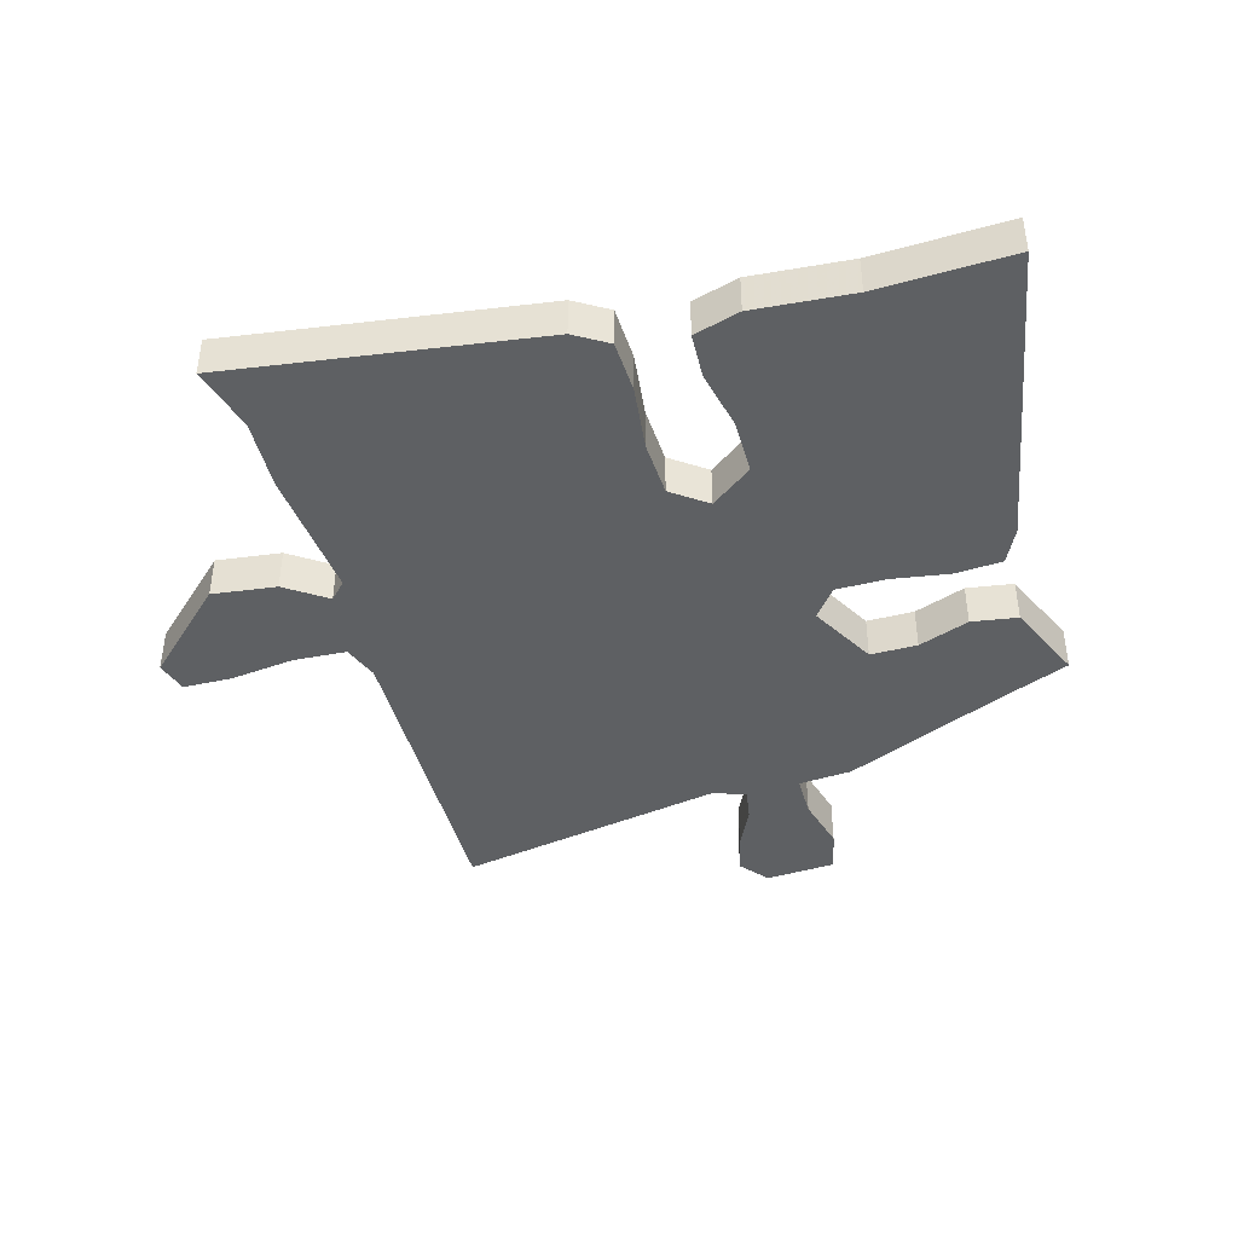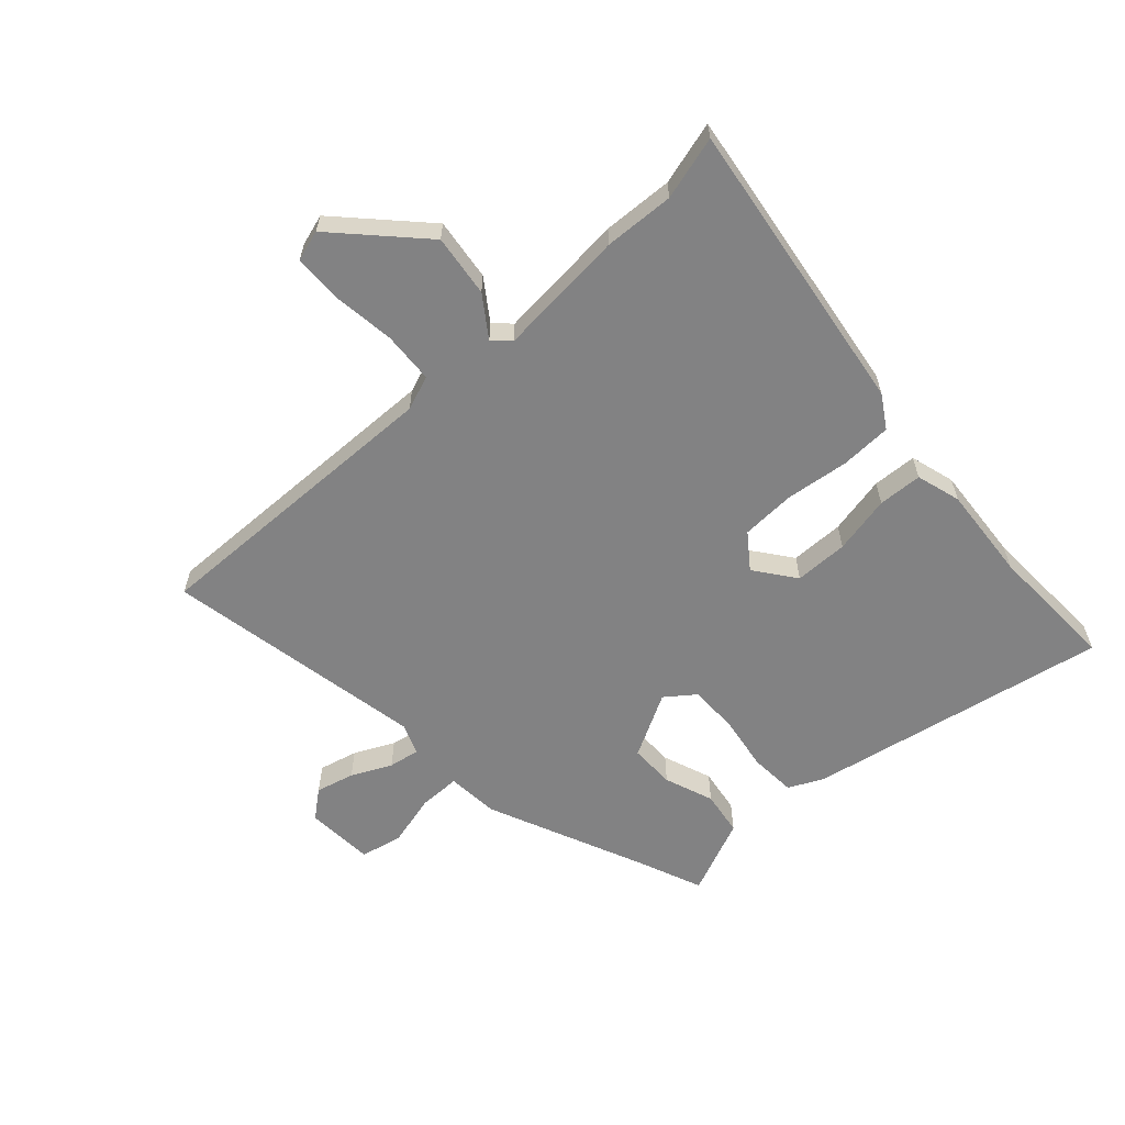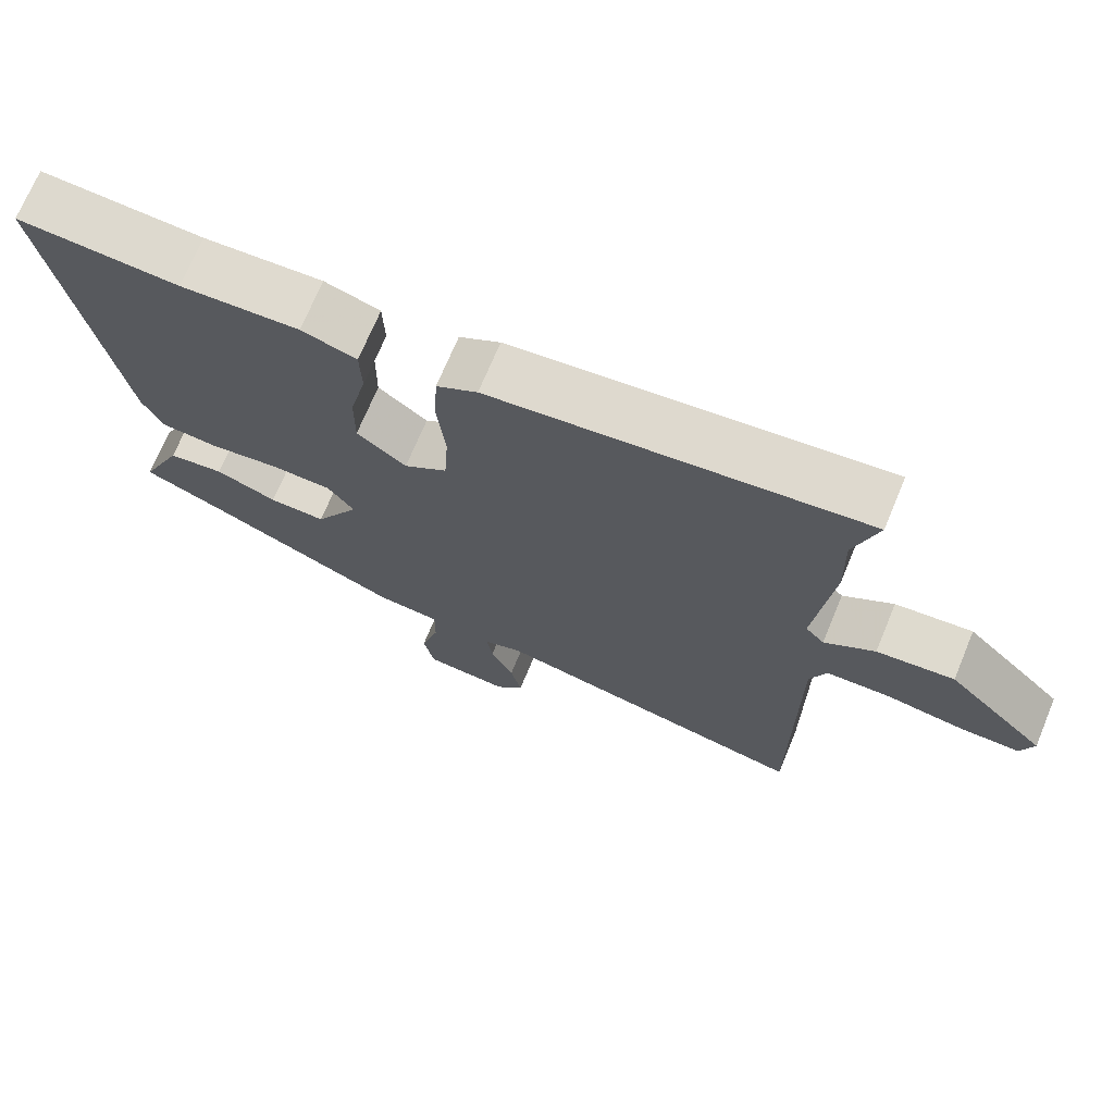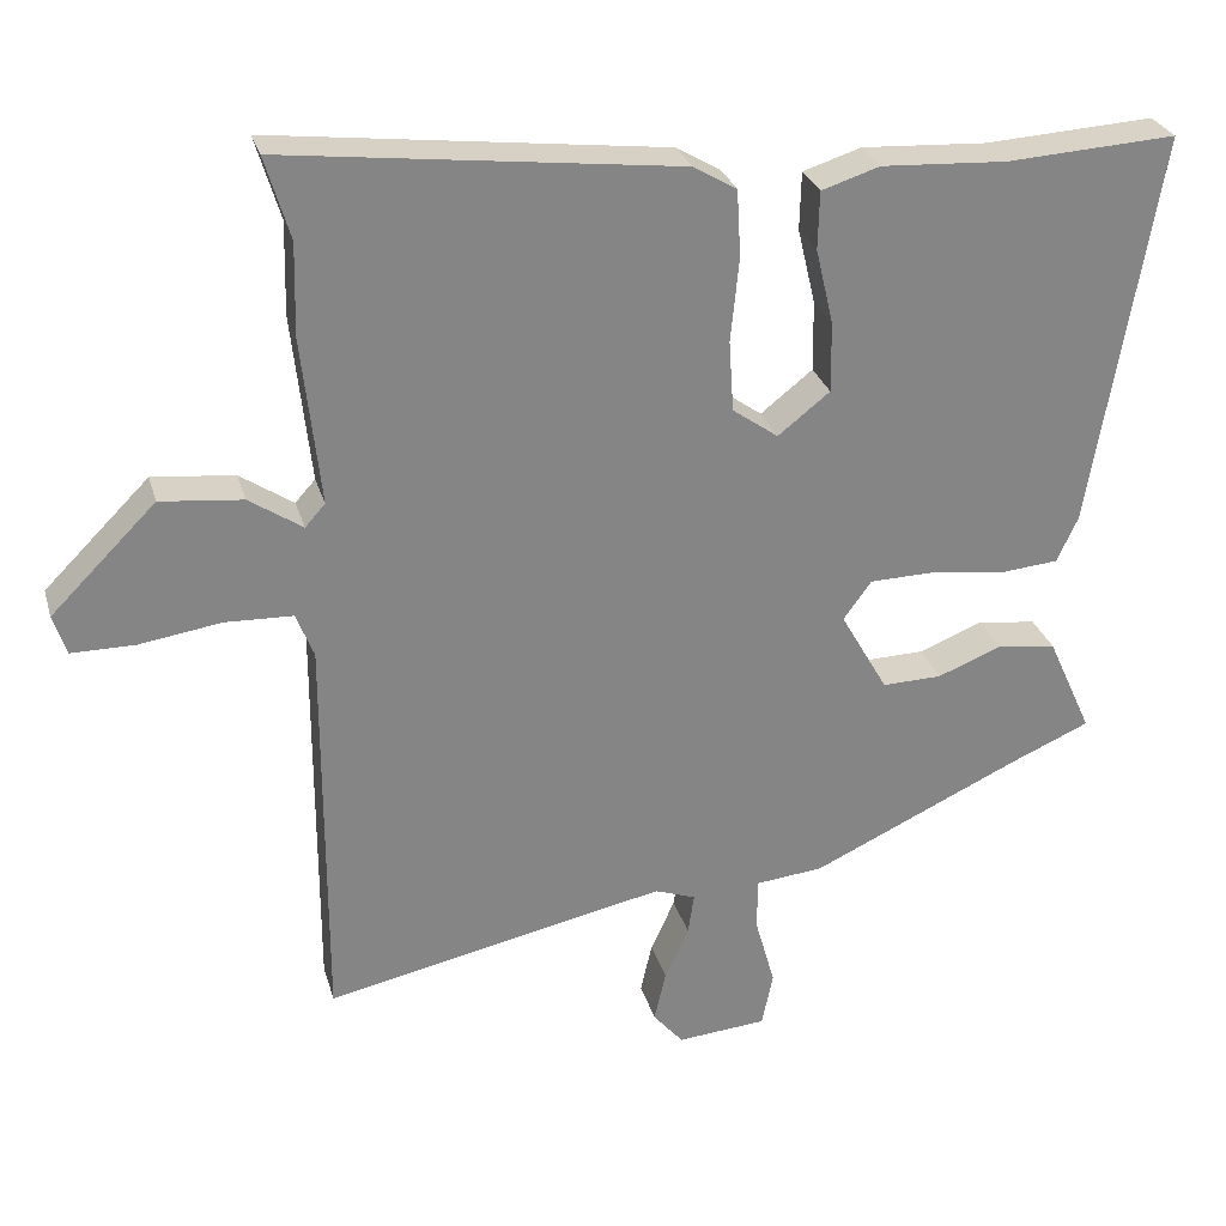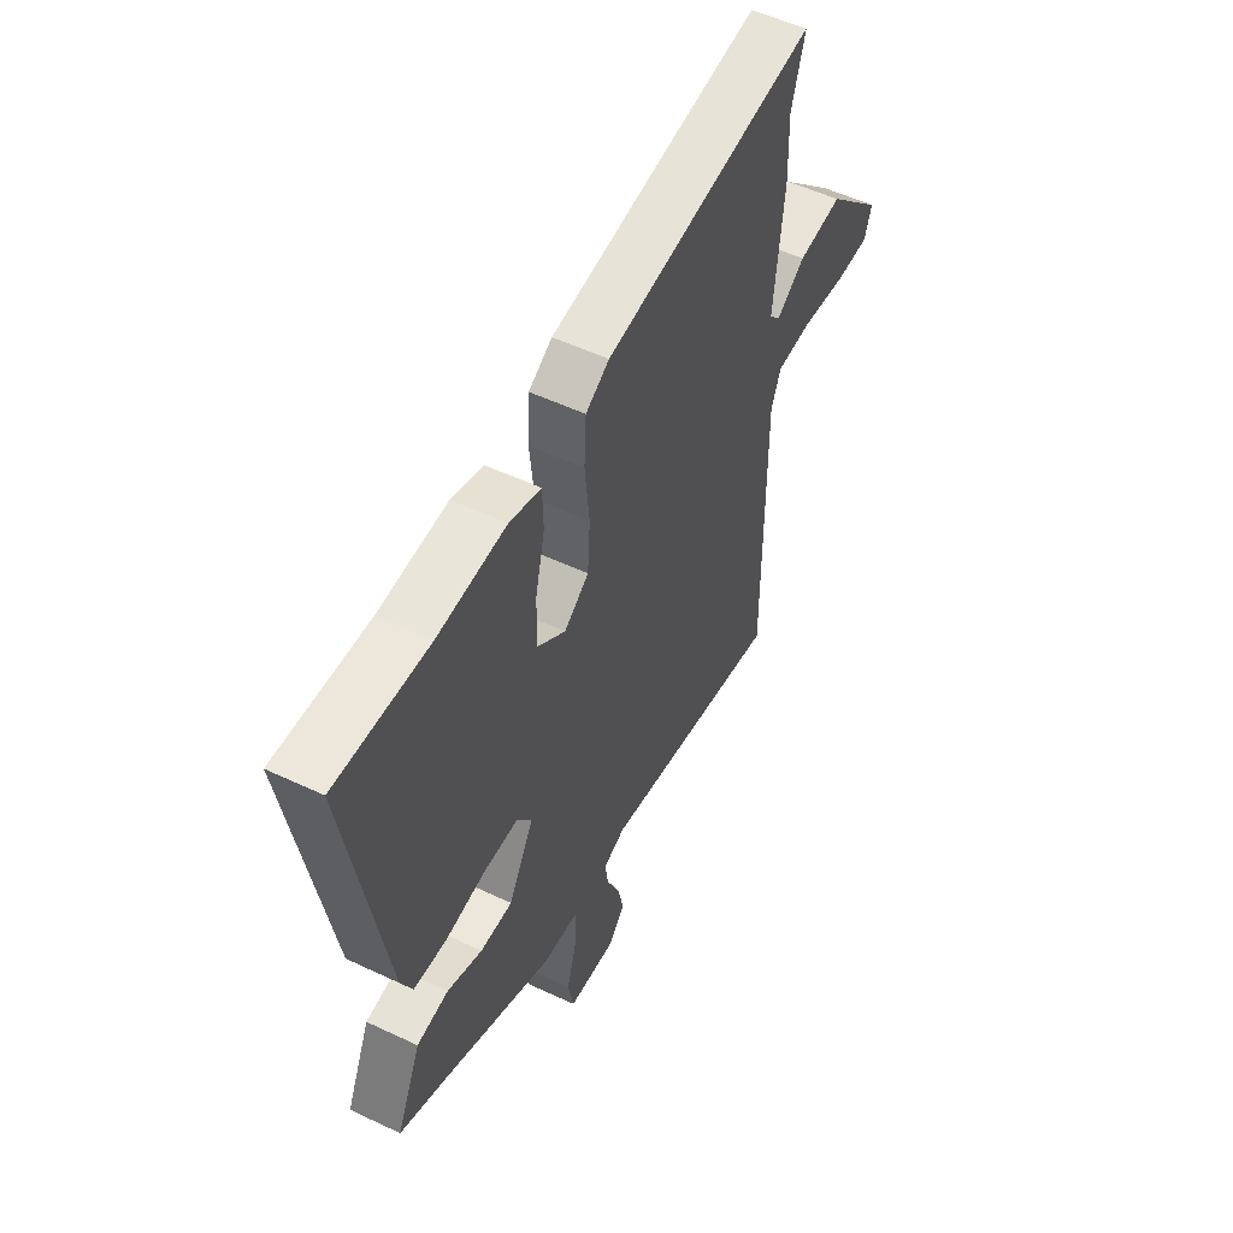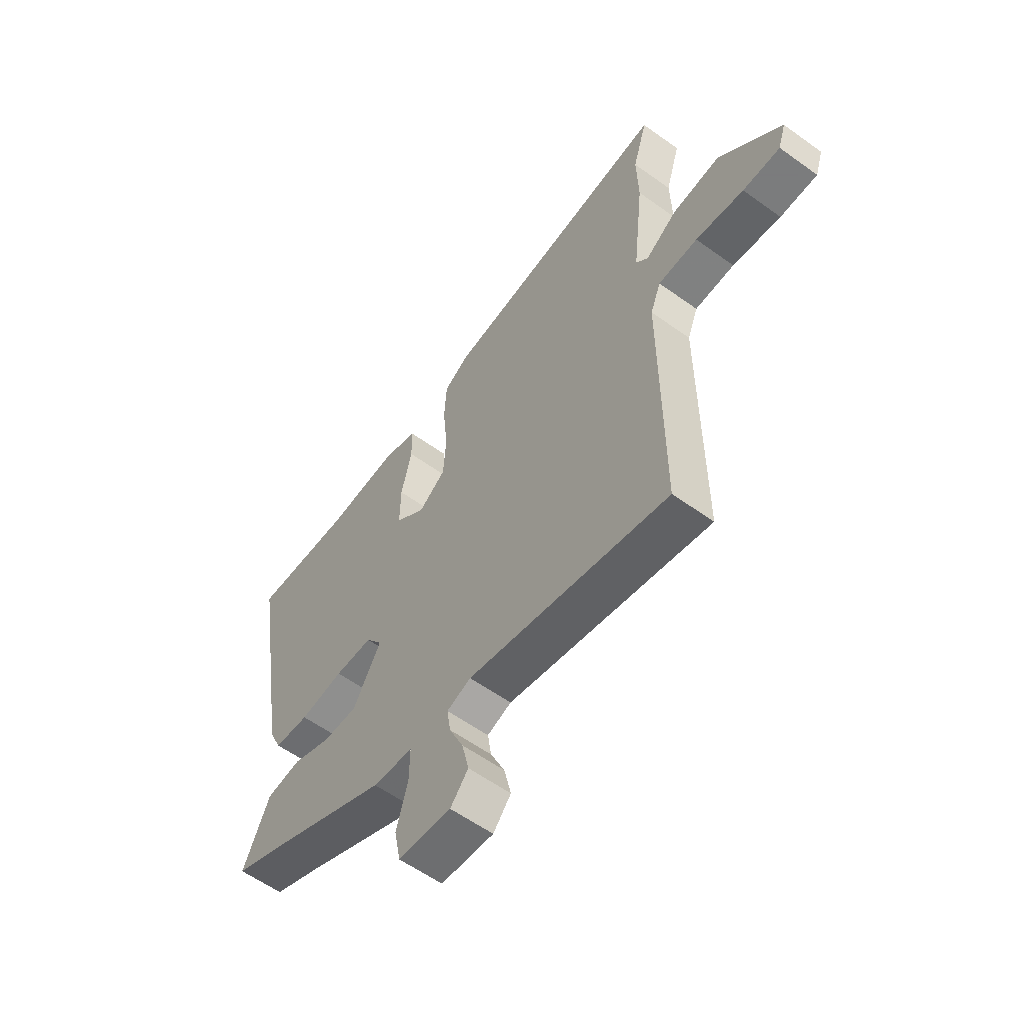
<metadata>
{"format":"obj","ext":"obj","renderer":"f3d","projection":"perspective","resolution":1024,"background":"white","views":[{"elev":-42.5,"azim":14.8,"up":"+Y"},{"elev":-60.8,"azim":-48.9,"up":"+Y"},{"elev":71.1,"azim":-157.4,"up":"+Z"},{"elev":28.2,"azim":-15.0,"up":"+Z"},{"elev":53.8,"azim":116.7,"up":"+Z"},{"elev":-58.6,"azim":-126.6,"up":"+Z"}]}
</metadata>
<code>
v 0.38 0.07 0.493
v 0.6 0.07 0.506
v 0.514 0.07 -0.006
v 0.487 0.07 -0.065
v 0.41 0.07 -0.072
v 0.314 0.07 -0.059
v 0.231 0.07 -0.061
v 0.195 0.07 -0.111
v 0.256 0.07 -0.218
v 0.333 0.07 -0.216
v 0.416 0.07 -0.183
v 0.492 0.07 -0.193
v 0.55 0.07 -0.321
v 0.447 0.07 -0.366
v 0.176 0.07 -0.492
v 0.088 0.07 -0.501
v 0.089 0.07 -0.571
v 0.114 0.07 -0.66
v 0.1 0.07 -0.731
v -0.016 0.07 -0.741
v -0.055 0.07 -0.695
v -0.04 0.07 -0.629
v -0.009 0.07 -0.561
v -0.001 0.07 -0.508
v -0.054 0.07 -0.489
v -0.495 0.07 -0.582
v -0.494 0.07 -0.065
v -0.517 0.07 -0.007
v -0.604 0.07 -0.004
v -0.71 0.07 -0.02
v -0.792 0.07 -0.02
v -0.809 0.07 0.032
v -0.673 0.07 0.168
v -0.567 0.07 0.157
v -0.498 0.07 0.111
v -0.472 0.07 0.14
v -0.496 0.07 0.358
v -0.493 0.07 0.477
v -0.525 0.07 0.584
v -0.017 0.07 0.523
v 0.039 0.07 0.49
v 0.044 0.07 0.403
v 0.033 0.07 0.295
v 0.039 0.07 0.203
v 0.098 0.07 0.161
v 0.165 0.07 0.214
v 0.164 0.07 0.305
v 0.141 0.07 0.403
v 0.143 0.07 0.478
v 0.218 0.07 0.502
v 0.38 0 0.493
v 0.6 0 0.506
v 0.514 0 -0.006
v 0.487 0 -0.065
v 0.41 0 -0.072
v 0.314 0 -0.059
v 0.231 0 -0.061
v 0.195 0 -0.111
v 0.256 0 -0.218
v 0.333 0 -0.216
v 0.416 0 -0.183
v 0.492 0 -0.193
v 0.55 0 -0.321
v 0.447 0 -0.366
v 0.176 0 -0.492
v 0.088 0 -0.501
v 0.089 0 -0.571
v 0.114 0 -0.66
v 0.1 0 -0.731
v -0.016 0 -0.741
v -0.055 0 -0.695
v -0.04 0 -0.629
v -0.009 0 -0.561
v -0.001 0 -0.508
v -0.054 0 -0.489
v -0.495 0 -0.582
v -0.494 0 -0.065
v -0.517 0 -0.007
v -0.604 0 -0.004
v -0.71 0 -0.02
v -0.792 0 -0.02
v -0.809 0 0.032
v -0.673 0 0.168
v -0.567 0 0.157
v -0.498 0 0.111
v -0.472 0 0.14
v -0.496 0 0.358
v -0.493 0 0.477
v -0.525 0 0.584
v -0.017 0 0.523
v 0.039 0 0.49
v 0.044 0 0.403
v 0.033 0 0.295
v 0.039 0 0.203
v 0.098 0 0.161
v 0.165 0 0.214
v 0.164 0 0.305
v 0.141 0 0.403
v 0.143 0 0.478
v 0.218 0 0.502
f 49 50 1
f 48 49 1
f 47 48 1
f 4 5 6
f 3 4 6
f 2 3 6
f 1 2 6
f 47 1 6
f 46 47 6
f 45 46 6 7
f 44 45 7 8
f 41 42 43
f 40 41 43
f 39 40 43
f 38 39 43
f 38 43 44
f 37 38 44
f 36 37 44
f 35 36 44 8
f 33 34 35
f 32 33 35
f 31 32 35
f 30 31 35
f 29 30 35
f 28 29 35
f 35 8 9
f 28 35 9
f 27 28 9
f 25 26 27 9
f 21 22 23
f 20 21 23
f 19 20 23
f 18 19 23
f 17 18 23
f 16 17 23 24
f 25 9 10
f 24 25 10
f 16 24 10
f 15 16 10
f 14 15 10
f 12 13 14
f 11 12 14
f 10 11 14
f 51 100 99
f 51 99 98
f 51 98 97
f 56 55 54
f 56 54 53
f 56 53 52
f 56 52 51
f 56 51 97
f 56 97 96
f 57 56 96 95
f 58 57 95 94
f 93 92 91
f 93 91 90
f 93 90 89
f 93 89 88
f 94 93 88
f 94 88 87
f 94 87 86
f 58 94 86 85
f 85 84 83
f 85 83 82
f 85 82 81
f 85 81 80
f 85 80 79
f 85 79 78
f 59 58 85
f 59 85 78
f 59 78 77
f 59 77 76 75
f 73 72 71
f 73 71 70
f 73 70 69
f 73 69 68
f 73 68 67
f 74 73 67 66
f 60 59 75
f 60 75 74
f 60 74 66
f 60 66 65
f 60 65 64
f 64 63 62
f 64 62 61
f 64 61 60
f 1 51 52 2
f 2 52 53 3
f 3 53 54 4
f 4 54 55 5
f 5 55 56 6
f 6 56 57 7
f 7 57 58 8
f 8 58 59 9
f 9 59 60 10
f 10 60 61 11
f 11 61 62 12
f 12 62 63 13
f 13 63 64 14
f 14 64 65 15
f 15 65 66 16
f 16 66 67 17
f 17 67 68 18
f 18 68 69 19
f 19 69 70 20
f 20 70 71 21
f 21 71 72 22
f 22 72 73 23
f 23 73 74 24
f 24 74 75 25
f 25 75 76 26
f 26 76 77 27
f 27 77 78 28
f 28 78 79 29
f 29 79 80 30
f 30 80 81 31
f 31 81 82 32
f 32 82 83 33
f 33 83 84 34
f 34 84 85 35
f 35 85 86 36
f 36 86 87 37
f 37 87 88 38
f 38 88 89 39
f 39 89 90 40
f 40 90 91 41
f 41 91 92 42
f 42 92 93 43
f 43 93 94 44
f 44 94 95 45
f 45 95 96 46
f 46 96 97 47
f 47 97 98 48
f 48 98 99 49
f 49 99 100 50
f 50 100 51 1

</code>
